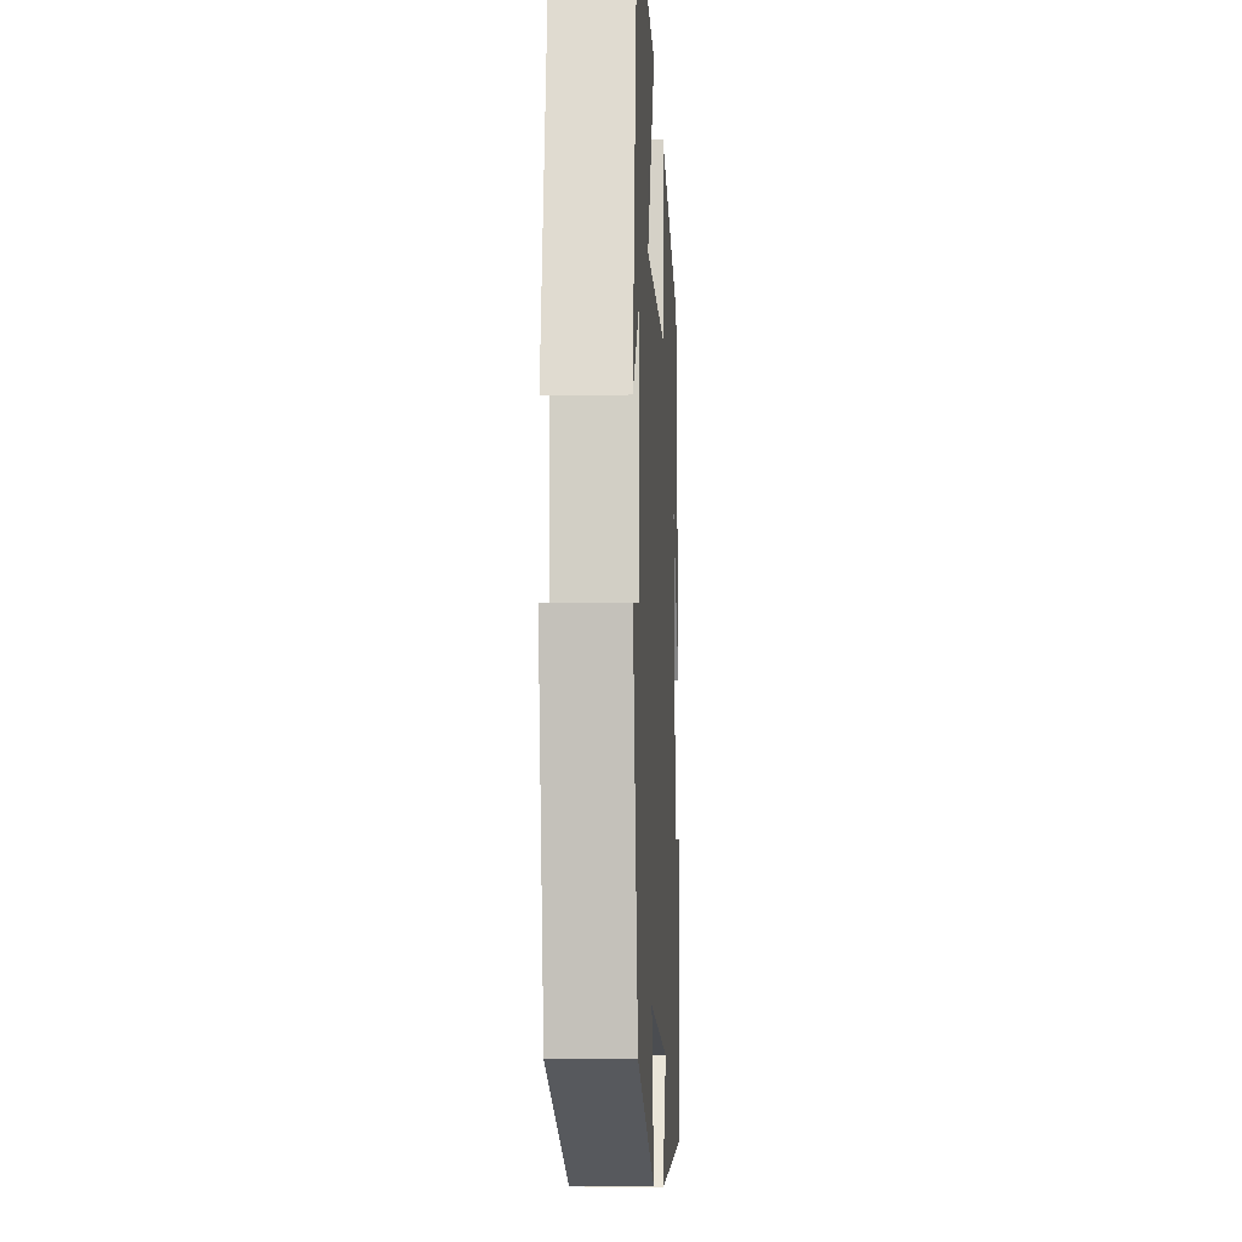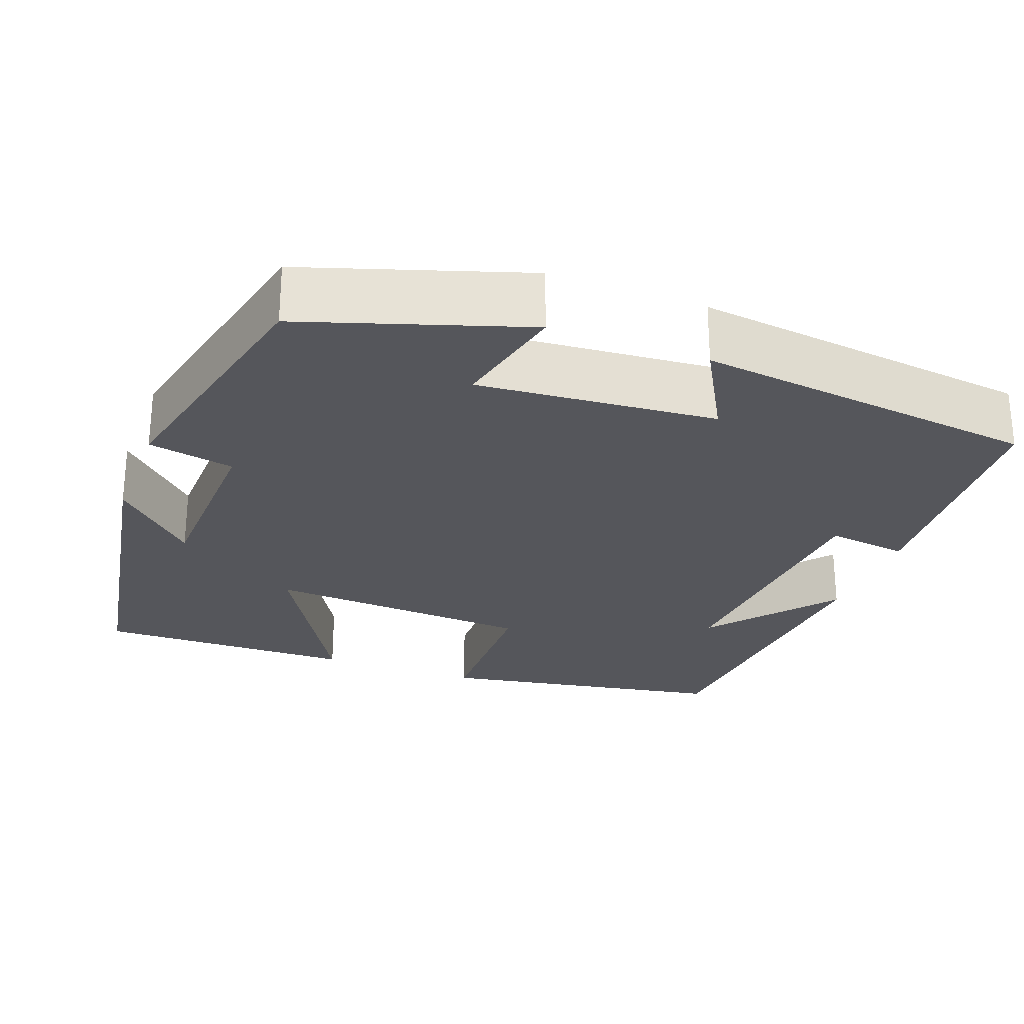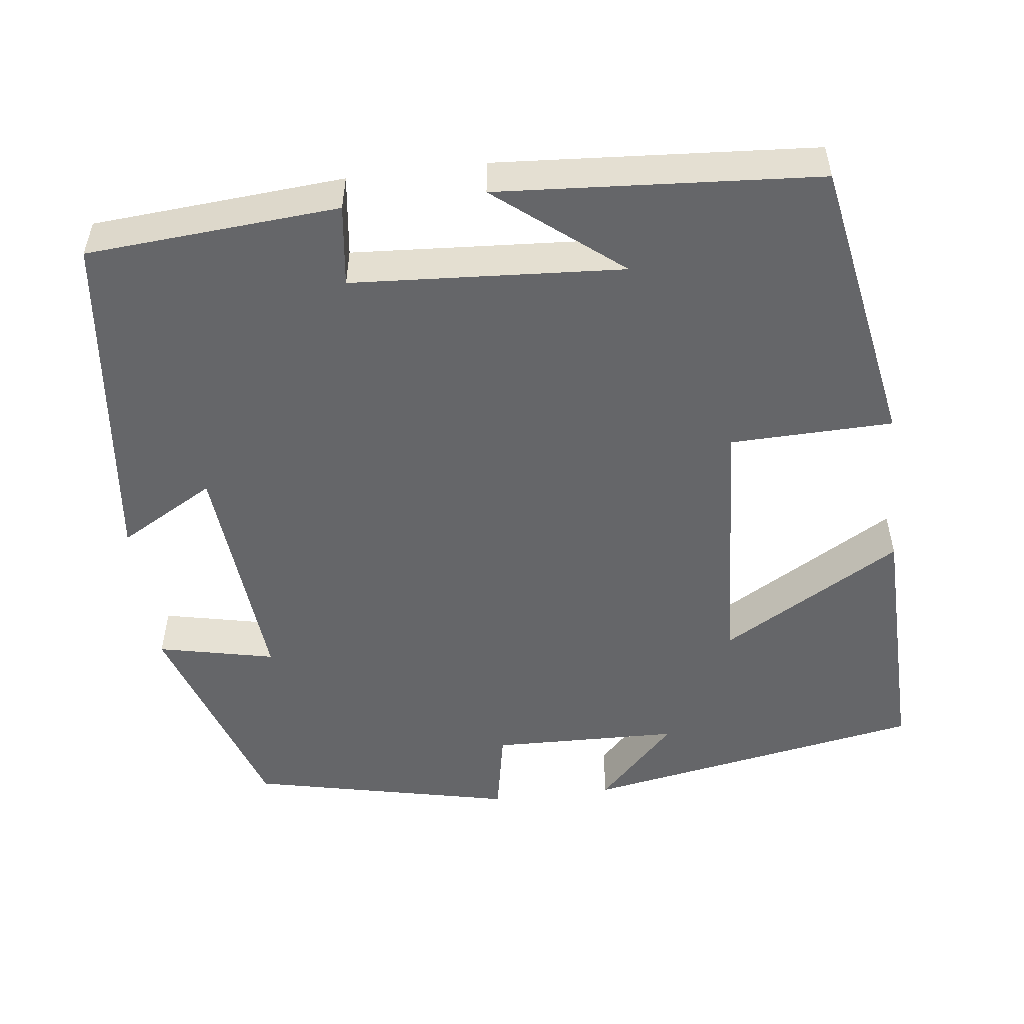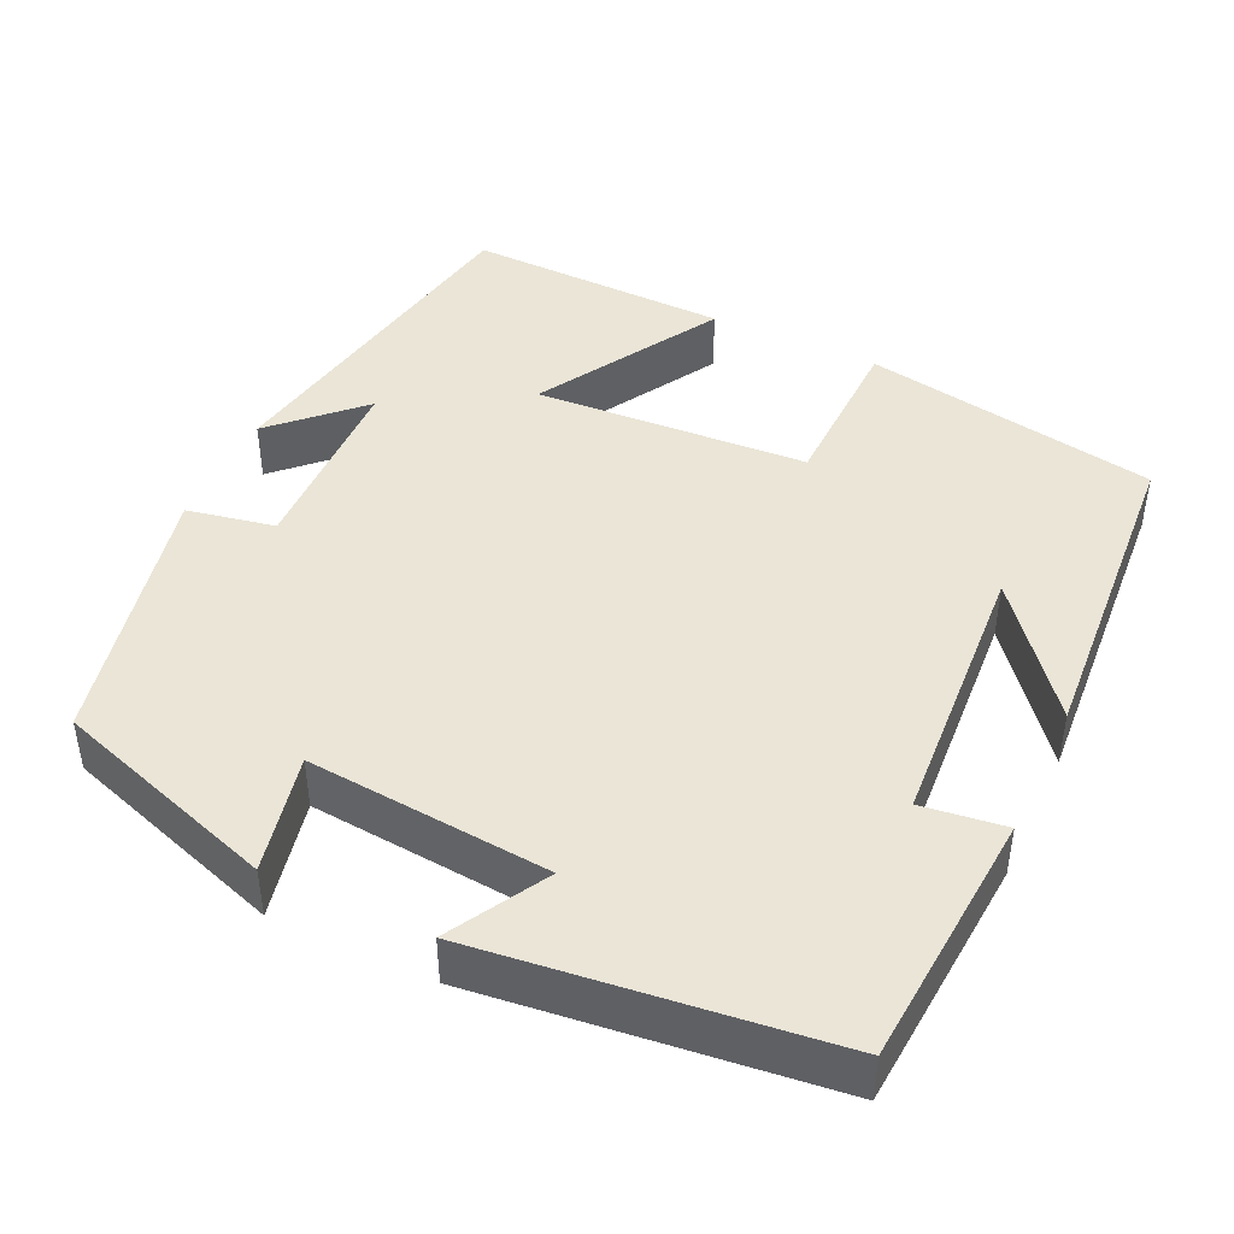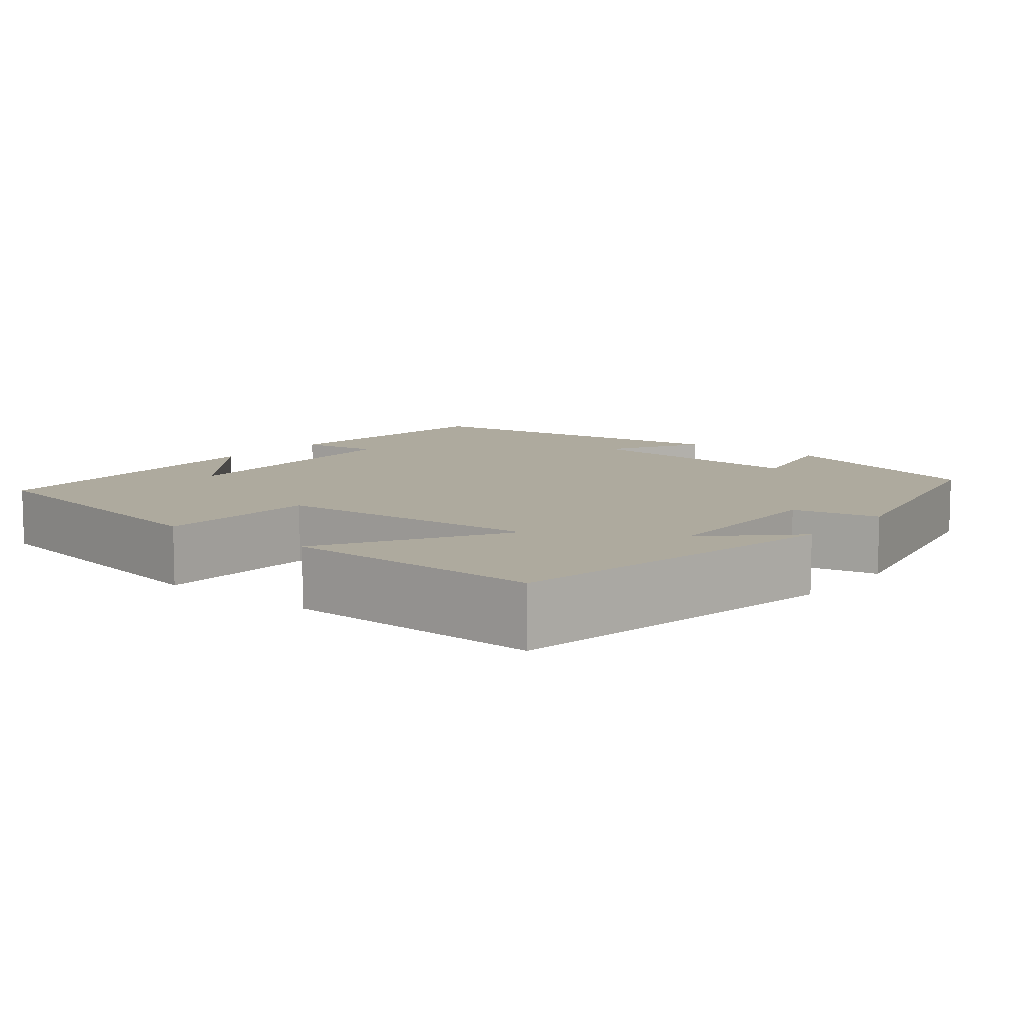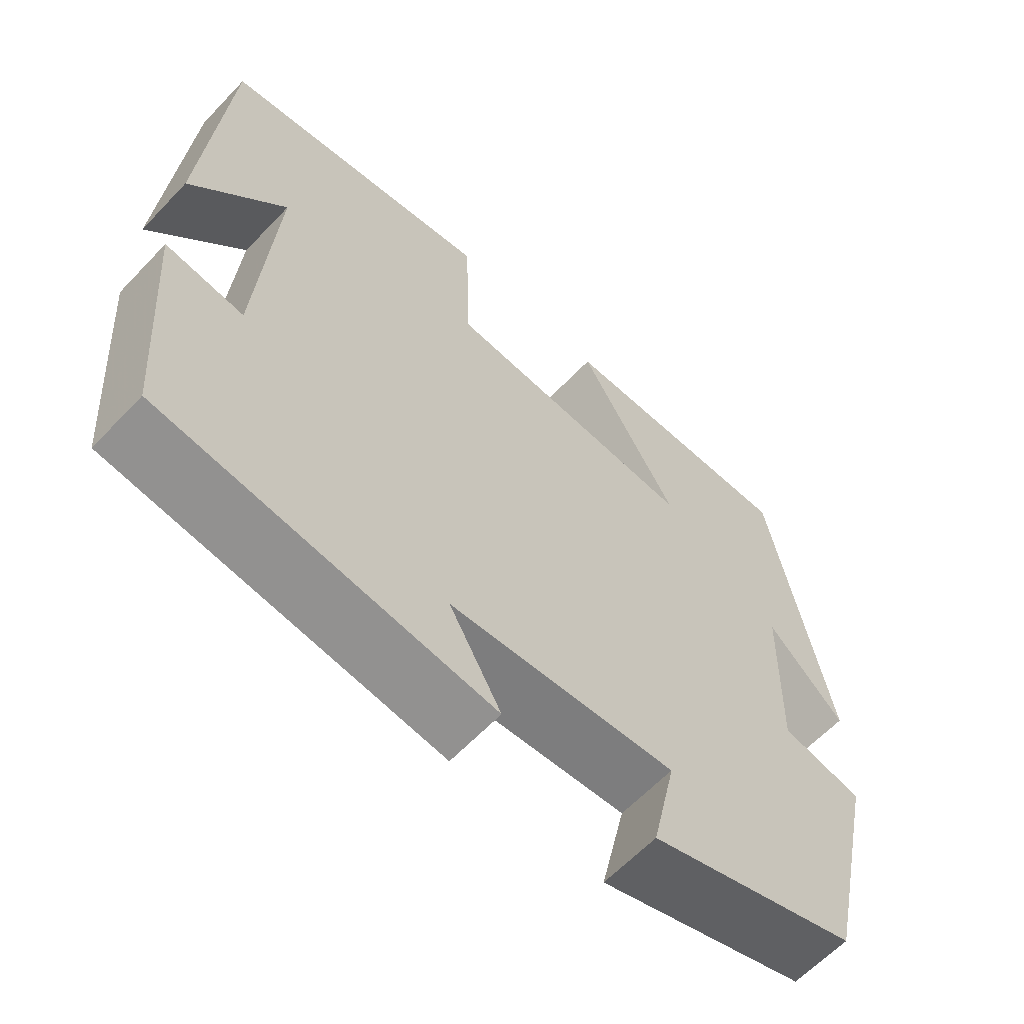
<metadata>
{"format":"obj","ext":"obj","renderer":"f3d","projection":"perspective","resolution":1024,"background":"white","views":[{"elev":-10.9,"azim":93.0,"up":"+Z"},{"elev":-26.3,"azim":159.2,"up":"+Y"},{"elev":-51.8,"azim":-83.0,"up":"+Y"},{"elev":44.0,"azim":-154.9,"up":"+Y"},{"elev":9.3,"azim":38.7,"up":"+Y"},{"elev":-62.3,"azim":-43.4,"up":"+Z"}]}
</metadata>
<code>
v -0.472 0.07 0.434
v -0.11 0.07 0.5
v -0.105 0.07 0.296
v 0.231 0.07 0.276
v 0.1 0.07 0.5
v 0.423 0.07 0.507
v 0.5 0.07 0.079
v 0.398 0.07 0.178
v 0.392 0.07 -0.058
v 0.5 0.07 -0.079
v 0.427 0.07 -0.409
v 0.152 0.07 -0.5
v 0.184 0.07 -0.354
v -0.114 0.07 -0.38
v -0.046 0.07 -0.5
v -0.476 0.07 -0.45
v -0.5 0.07 -0.135
v -0.398 0.07 -0.148
v -0.376 0.07 0.19
v -0.5 0.07 0.035
v -0.472 0 0.434
v -0.11 0 0.5
v -0.105 0 0.296
v 0.231 0 0.276
v 0.1 0 0.5
v 0.423 0 0.507
v 0.5 0 0.079
v 0.398 0 0.178
v 0.392 0 -0.058
v 0.5 0 -0.079
v 0.427 0 -0.409
v 0.152 0 -0.5
v 0.184 0 -0.354
v -0.114 0 -0.38
v -0.046 0 -0.5
v -0.476 0 -0.45
v -0.5 0 -0.135
v -0.398 0 -0.148
v -0.376 0 0.19
v -0.5 0 0.035
f 19 20 1
f 15 16 17 18
f 14 15 18
f 13 14 18 19
f 10 11 12 13
f 9 10 13
f 8 9 13 19
f 5 6 7 8
f 4 5 8
f 3 4 8 19
f 1 2 3 19
f 21 40 39
f 38 37 36 35
f 38 35 34
f 39 38 34 33
f 33 32 31 30
f 33 30 29
f 39 33 29 28
f 28 27 26 25
f 28 25 24
f 39 28 24 23
f 39 23 22 21
f 1 21 22 2
f 2 22 23 3
f 3 23 24 4
f 4 24 25 5
f 5 25 26 6
f 6 26 27 7
f 7 27 28 8
f 8 28 29 9
f 9 29 30 10
f 10 30 31 11
f 11 31 32 12
f 12 32 33 13
f 13 33 34 14
f 14 34 35 15
f 15 35 36 16
f 16 36 37 17
f 17 37 38 18
f 18 38 39 19
f 19 39 40 20
f 20 40 21 1

</code>
